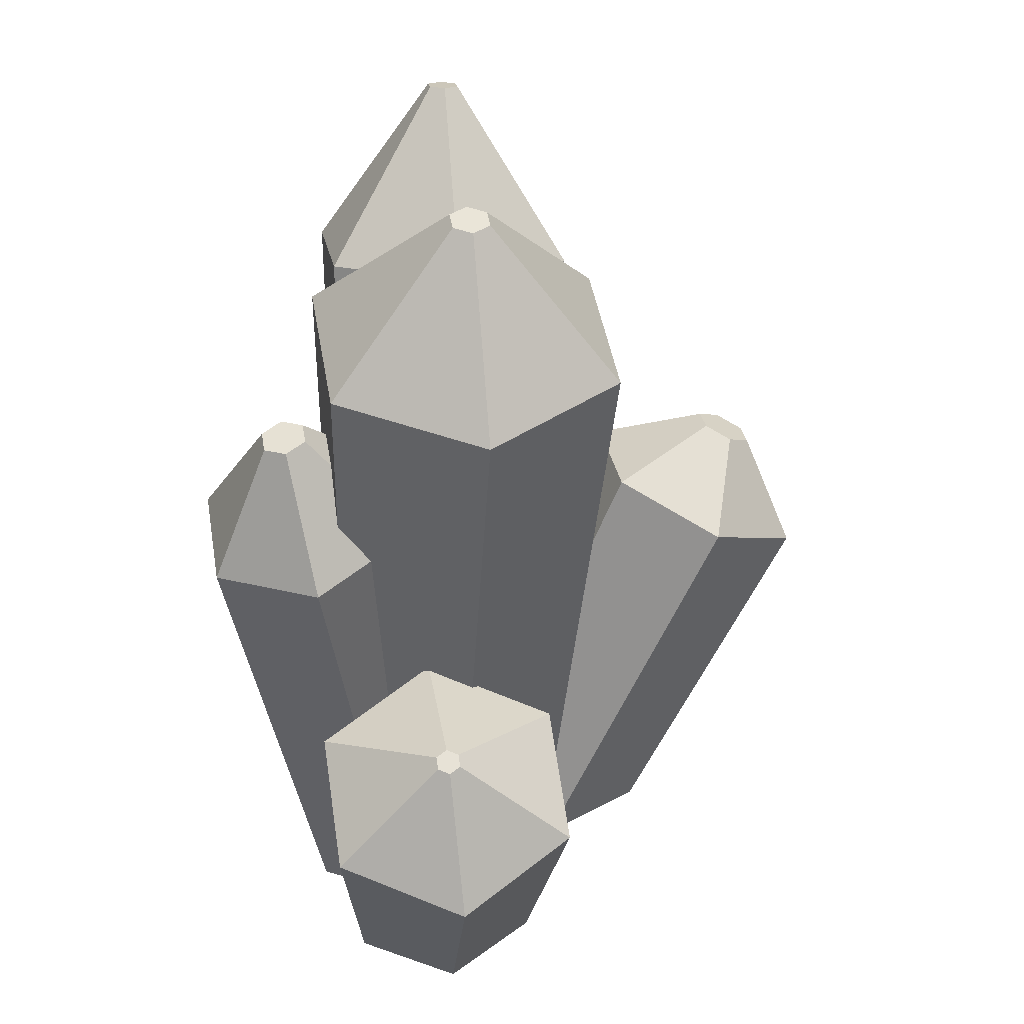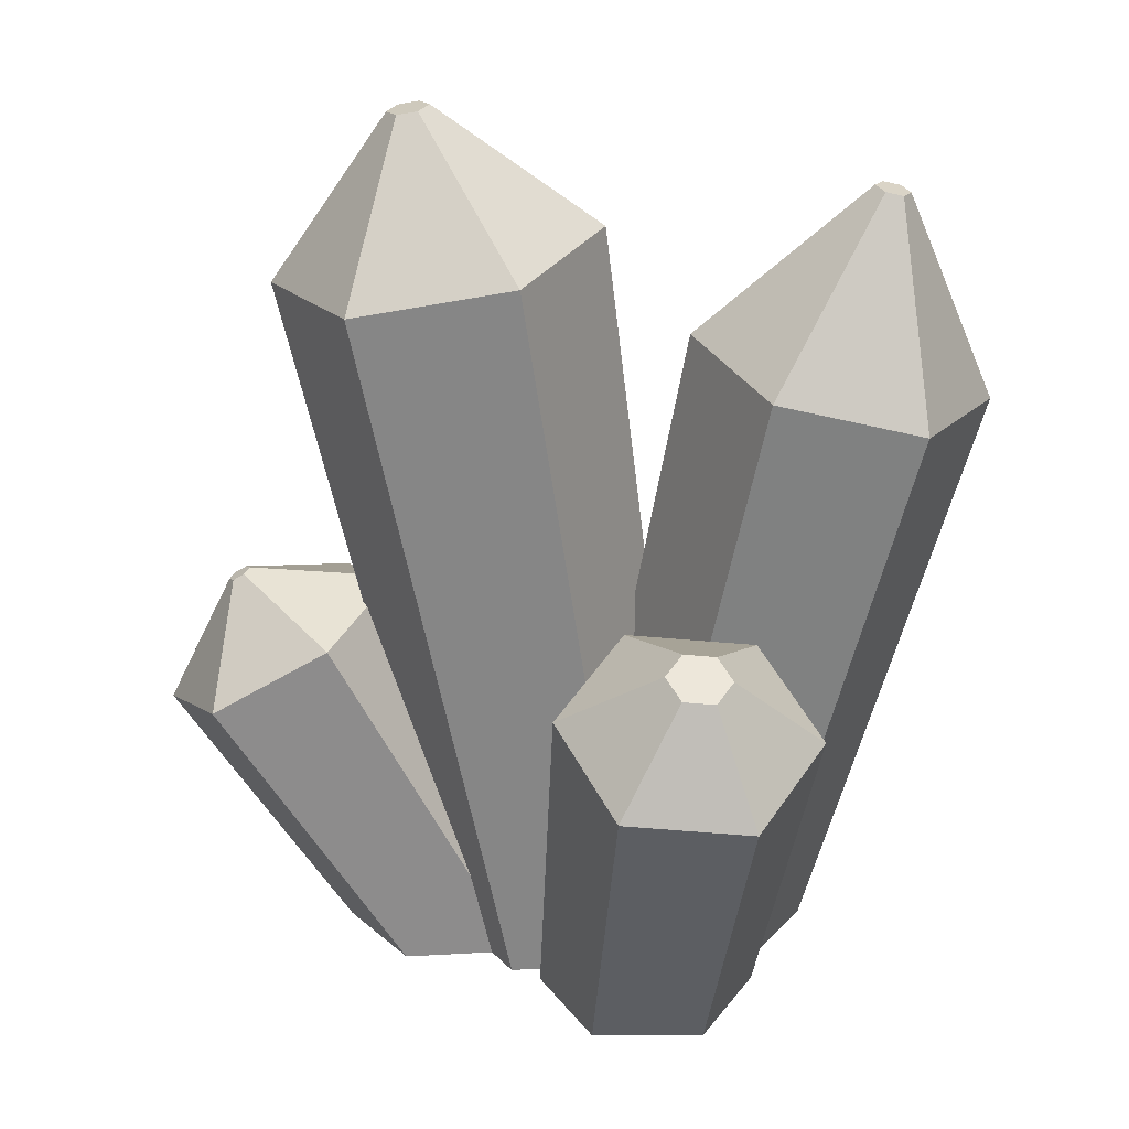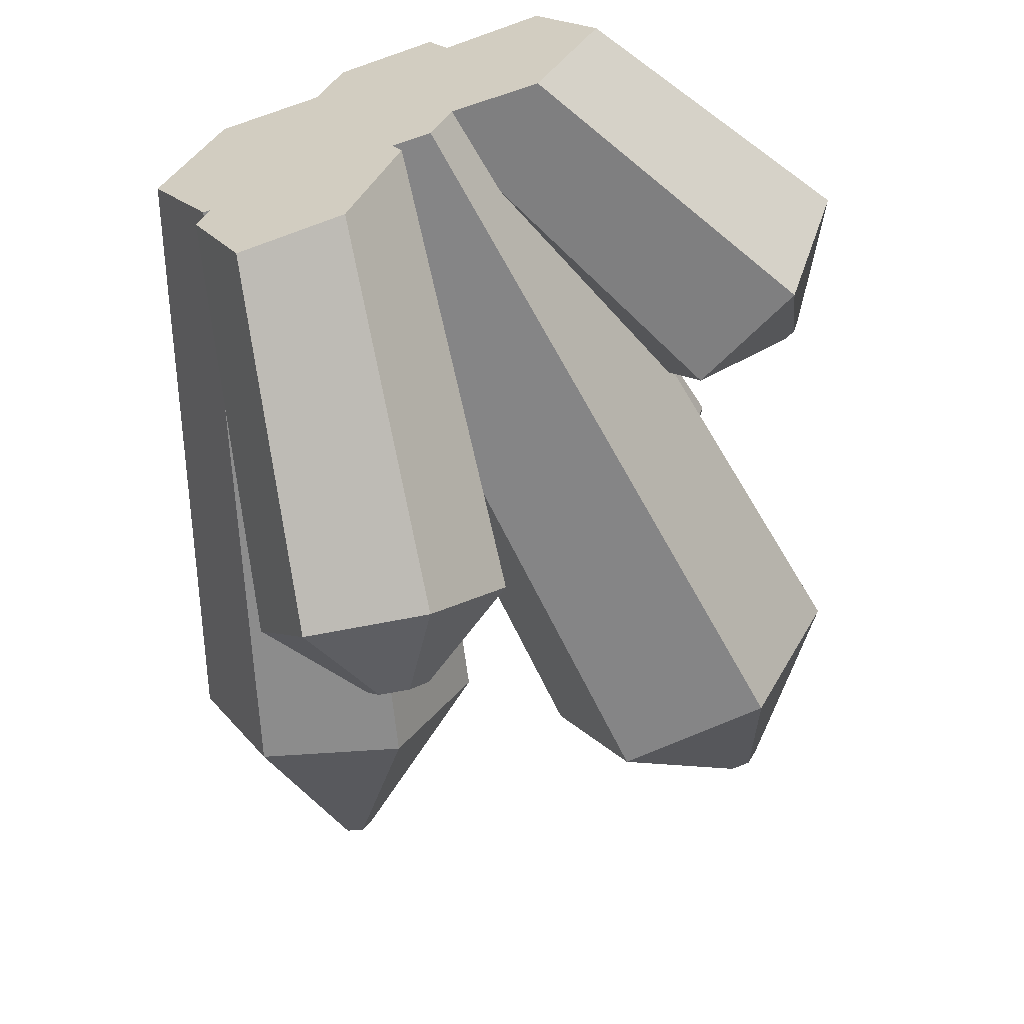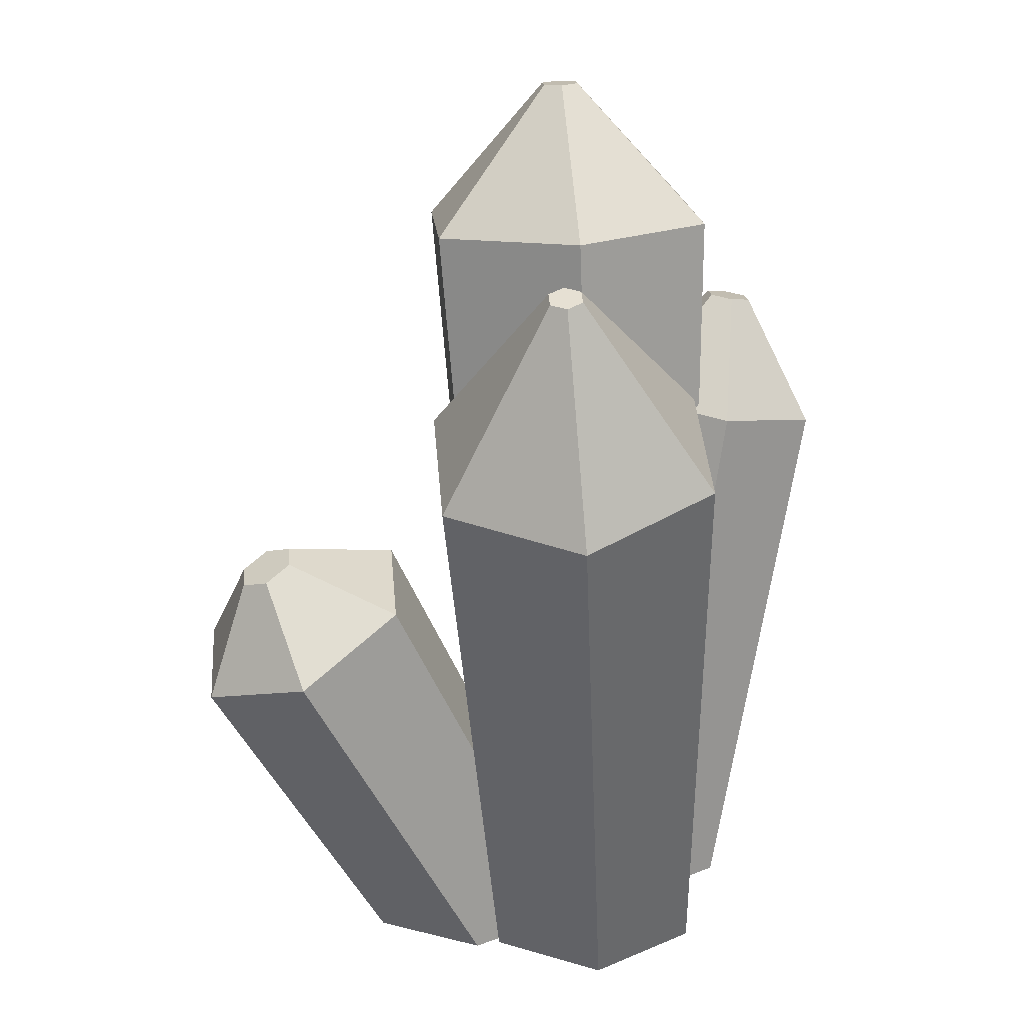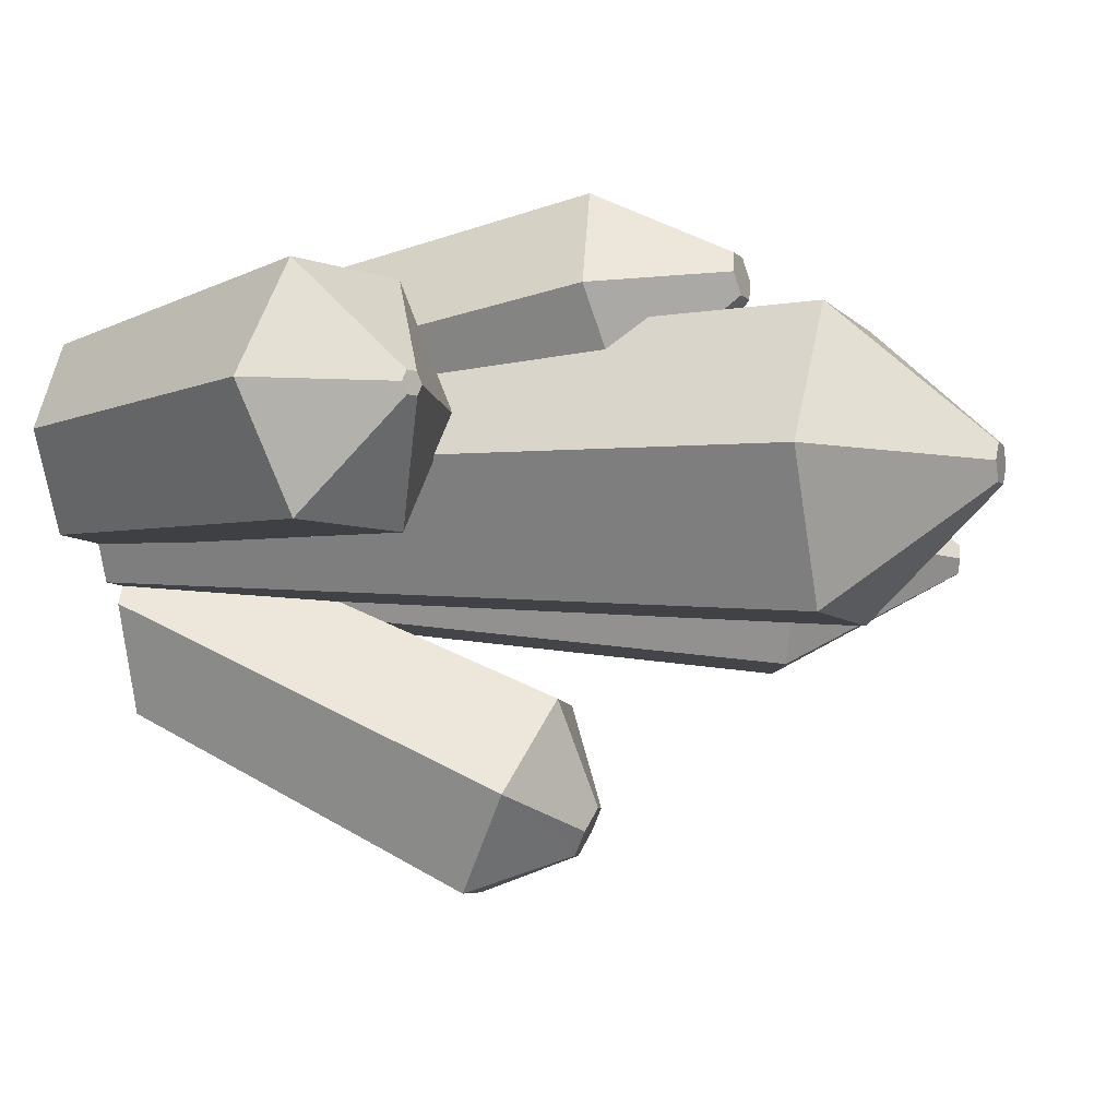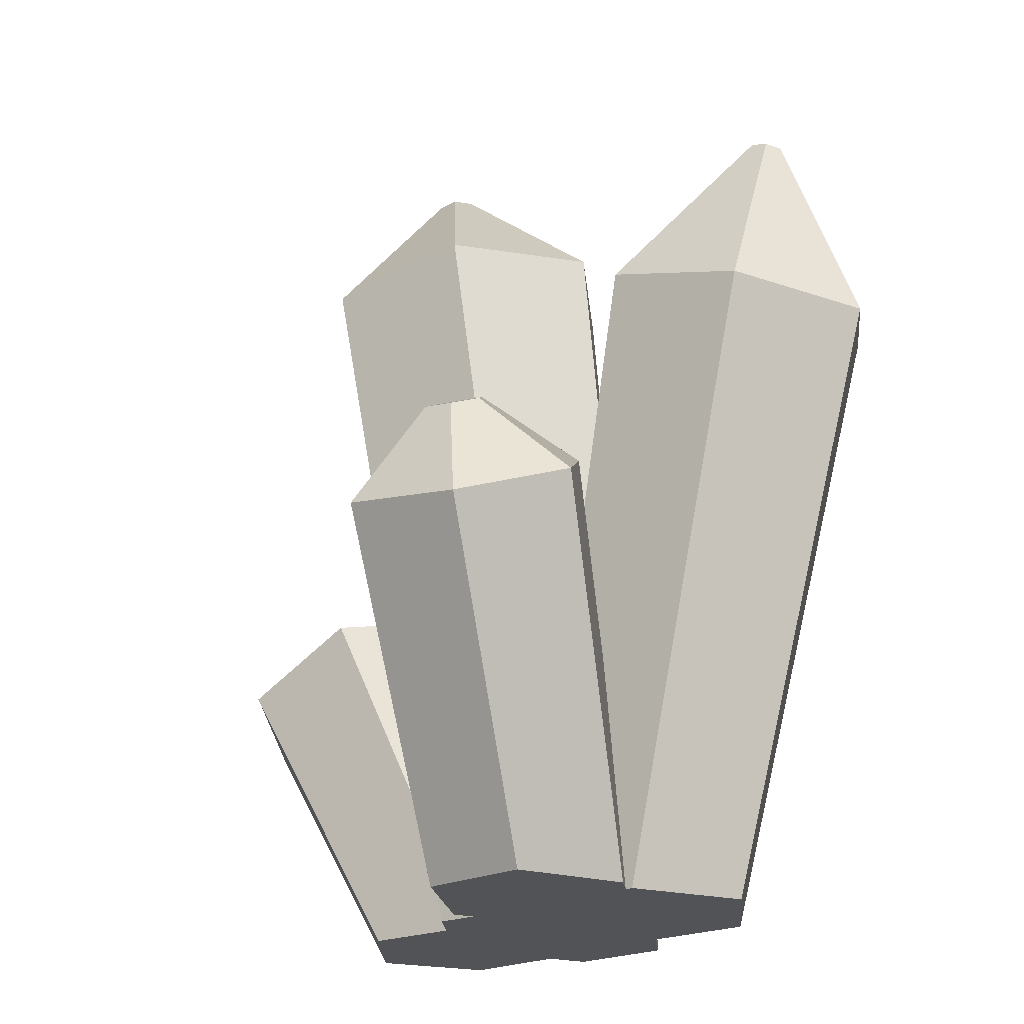
<metadata>
{"format":"obj","ext":"obj","renderer":"f3d","projection":"perspective","resolution":1024,"background":"white","views":[{"elev":36.9,"azim":80.4,"up":"+Y"},{"elev":-66.3,"azim":-177.3,"up":"+Z"},{"elev":-58.3,"azim":19.7,"up":"+Z"},{"elev":24.0,"azim":-94.6,"up":"+Y"},{"elev":-6.3,"azim":104.4,"up":"+Z"},{"elev":-22.3,"azim":-144.5,"up":"+Y"}]}
</metadata>
<code>
o Crystal_Customizer1
v 0.6082 0.5239 0.8264
v 0.4936 0.5402 0.8264
v 0.6181 0.2439 0.6808
v 0.5996 0.248 0.6481
v 0.6677 0.5315 0.7275
v 0.6352 0.5455 0.6691
v 0.562 0.07477 0.6997
v 0.3987 0.07011 0.6756
v 0.3908 0.1376 0.6589
v 0.4597 0.5667 0.6924
v 0.3959 0.1379 0.6501
v 0.4386 0.564 0.7275
v 0.6231 0.5846 0.7004
v 0.5937 0.6602 0.7462
v 0.4648 0.5747 0.7
v 0.5455 0.6671 0.7462
v 0.558 0.6687 0.7253
v 0.543 0.6444 0.7011
v 0.5571 0.6621 0.767
v 0.5897 0.6378 0.7011
v 0.5821 0.6652 0.7253
v 0.5812 0.6586 0.767
v 0.4708 0.3995 0.2578
v 0.4142 0.3432 0.1592
v 0.4016 0.4393 0.3564
v 0.4268 0.2069 0.4608
v 0.4279 0.2068 0.4588
v 0.2758 0.4227 0.3564
v 0.3051 0.2343 0.4415
v 0.3568 0.2389 0.4425
v 0.405 0.1343 0.4917
v 0.2193 0.3664 0.2578
v 0.2885 0.3266 0.1592
v 0.3667 0.4589 0.2221
v 0.3044 0.4507 0.2221
v 0.3215 0.4409 0.1977
v 0.3184 0.4647 0.2466
v 0.3527 0.445 0.1977
v 0.3496 0.4688 0.2466
v 0.4848 0.7745 0.7029
v 0.6489 0.7539 0.7029
v 0.6635 0.3859 0.5644
v 0.6478 0.7452 0.4165
v 0.7304 0.7392 0.5597
v 0.6676 0.3881 0.5706
v 0.5728 0.09721 0.5065
v 0.6443 0.3983 0.6131
v 0.6407 0.396 0.6186
v 0.3739 0.3974 0.5714
v 0.4022 0.7805 0.5597
v 0.3878 0.3992 0.5475
v 0.4837 0.7659 0.4165
v 0.6056 0.9039 0.5552
v 0.5639 0.9092 0.5552
v 0.5742 0.9073 0.537
v 0.5744 0.9084 0.5734
v 0.5951 0.9047 0.537
v 0.5953 0.9058 0.5734
v 0.8818 0.2704 0.613
v 0.8225 0.3054 0.494
v 0.8192 0.2991 0.7321
v 0.6973 0.3627 0.7321
v 0.7006 0.369 0.494
v 0.7926 0.4107 0.6043
v 0.8096 0.4015 0.6155
v 0.8041 0.4047 0.6043
v 0.7867 0.4134 0.6155
v 0.8037 0.4041 0.6267
v 0.7923 0.4101 0.6267
v 0.2541 0.649 0.3981
v 0.3248 0.6773 0.5288
v 0.2496 0.6656 0.6596
v 0.1037 0.6255 0.6596
v 0.1082 0.609 0.3981
v 0.03302 0.5972 0.5288
v 0.1211 0.8139 0.5012
v 0.1467 0.822 0.5166
v 0.1383 0.8187 0.5012
v 0.1123 0.8126 0.5166
v 0.1378 0.8206 0.532
v 0.1206 0.8159 0.532
v 0.5344 0.000739 0.4732
v 0.4937 0.000739 0.4736
v 0.2982 0.000739 0.465
v 0.2903 0.000739 0.4648
v 0.4251 0.000739 0.7253
v 0.5259 0.000739 0.7279
v 0.6473 0.000739 0.5086
v 0.6476 0.000739 0.6971
v 0.7115 0.000739 0.6035
v 0.5045 0.000739 0.4543
v 0.4511 0.000739 0.3443
v 0.3394 0.000739 0.3365
v 0.2851 0.000739 0.4402
v 0.5561 0.000739 0.5104
v 0.5466 0.000739 0.6923
v 0.3982 0.000739 0.6774
v 0.2906 0.000739 0.6766
v 0.2264 0.000739 0.5699
f 80 71 77
f 3 6 5
f 57 44 43
f 67 69 68
f 25 28 30
f 92 91 83
f 87 96 7
f 93 92 84
f 2 12 9
f 3 5 1
f 12 10 11
f 55 52 50
f 40 41 58
f 95 88 89
f 73 72 80
f 46 95 82
f 91 23 27
f 66 65 59
f 82 43 46
f 93 94 32
f 26 31 51
f 28 29 30
f 67 47 69
f 73 80 81
f 19 22 17
f 47 48 62
f 14 21 17
f 35 32 28
f 79 81 80
f 24 36 38
f 15 10 12
f 70 78 77
f 65 61 59
f 85 74 29
f 64 63 45
f 61 62 7
f 25 26 27
f 12 11 9
f 35 37 34
f 69 62 61
f 67 64 45
f 56 58 53
f 52 27 51
f 9 11 49
f 71 72 49
f 63 66 60
f 16 12 2
f 34 39 25
f 51 49 50
f 27 26 51
f 71 51 70
f 58 44 53
f 43 55 57
f 89 96 95
f 98 99 84
f 83 82 95
f 43 44 42
f 66 59 60
f 35 28 37
f 51 31 30
f 87 1 2
f 1 22 19
f 93 24 92
f 73 98 8
f 75 73 81
f 80 77 78
f 97 98 84
f 96 86 97
f 42 46 43
f 74 70 29
f 96 87 86
f 8 72 73
f 36 32 35
f 22 14 17
f 6 4 48
f 50 49 10
f 48 47 6
f 7 3 1
f 58 41 44
f 13 20 14
f 97 86 8
f 36 33 32
f 75 79 76
f 14 22 1
f 93 33 24
f 10 15 50
f 78 76 79
f 14 1 5
f 63 42 45
f 34 38 35
f 40 58 56
f 70 74 76
f 34 25 23
f 80 72 71
f 63 64 66
f 87 2 86
f 44 41 13
f 44 13 6
f 93 32 33
f 27 52 43
f 92 23 91
f 88 95 46
f 27 43 82
f 90 59 61
f 12 16 15
f 9 49 72
f 8 86 9
f 65 68 61
f 3 4 6
f 88 90 89
f 40 15 18
f 1 19 2
f 70 30 29
f 55 50 54
f 20 21 14
f 89 61 7
f 16 2 19
f 48 4 3
f 94 93 84
f 73 99 98
f 84 92 83
f 38 36 35
f 46 63 60
f 55 54 56
f 65 66 67
f 24 33 36
f 20 13 41
f 56 53 55
f 31 26 30
f 25 37 28
f 69 61 68
f 62 48 3
f 23 25 27
f 84 29 94
f 69 47 62
f 57 53 44
f 42 63 46
f 54 50 40
f 45 47 67
f 37 39 34
f 3 7 62
f 72 8 9
f 29 84 85
f 70 51 30
f 38 23 24
f 70 77 71
f 45 44 6
f 86 2 9
f 44 45 42
f 26 25 30
f 21 20 18
f 1 87 7
f 18 20 41
f 75 81 79
f 99 75 74
f 66 64 67
f 90 61 89
f 70 76 78
f 25 39 37
f 99 85 84
f 78 79 80
f 16 17 18
f 90 60 59
f 5 6 13
f 98 97 8
f 47 45 6
f 15 16 18
f 15 40 50
f 68 65 67
f 53 57 55
f 96 89 7
f 49 11 10
f 14 5 13
f 17 16 19
f 94 29 32
f 73 75 99
f 99 74 85
f 21 18 17
f 60 88 46
f 90 88 60
f 50 52 51
f 29 28 32
f 83 95 97
f 38 34 23
f 95 96 97
f 41 40 18
f 27 83 91
f 49 51 71
f 92 24 23
f 82 83 27
f 97 84 83
f 54 40 56
f 43 52 55
f 75 76 74

</code>
